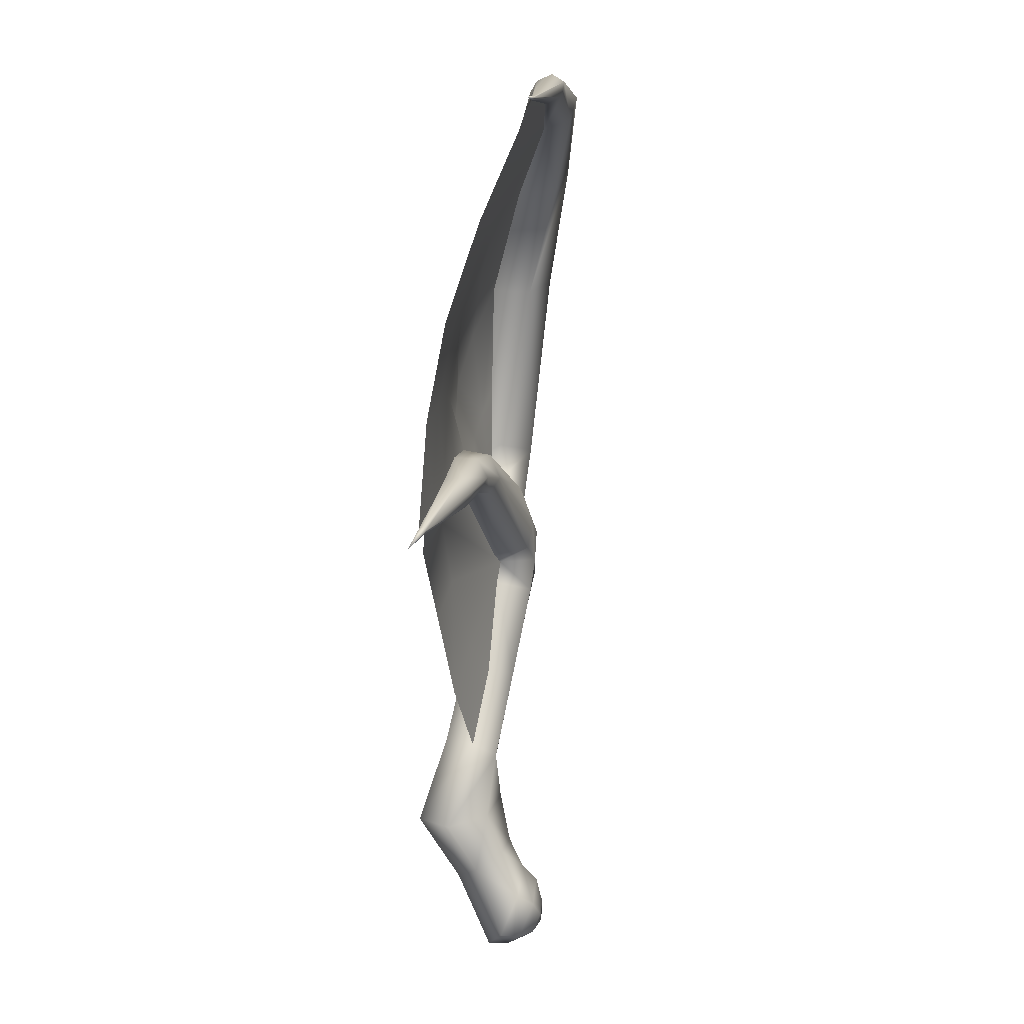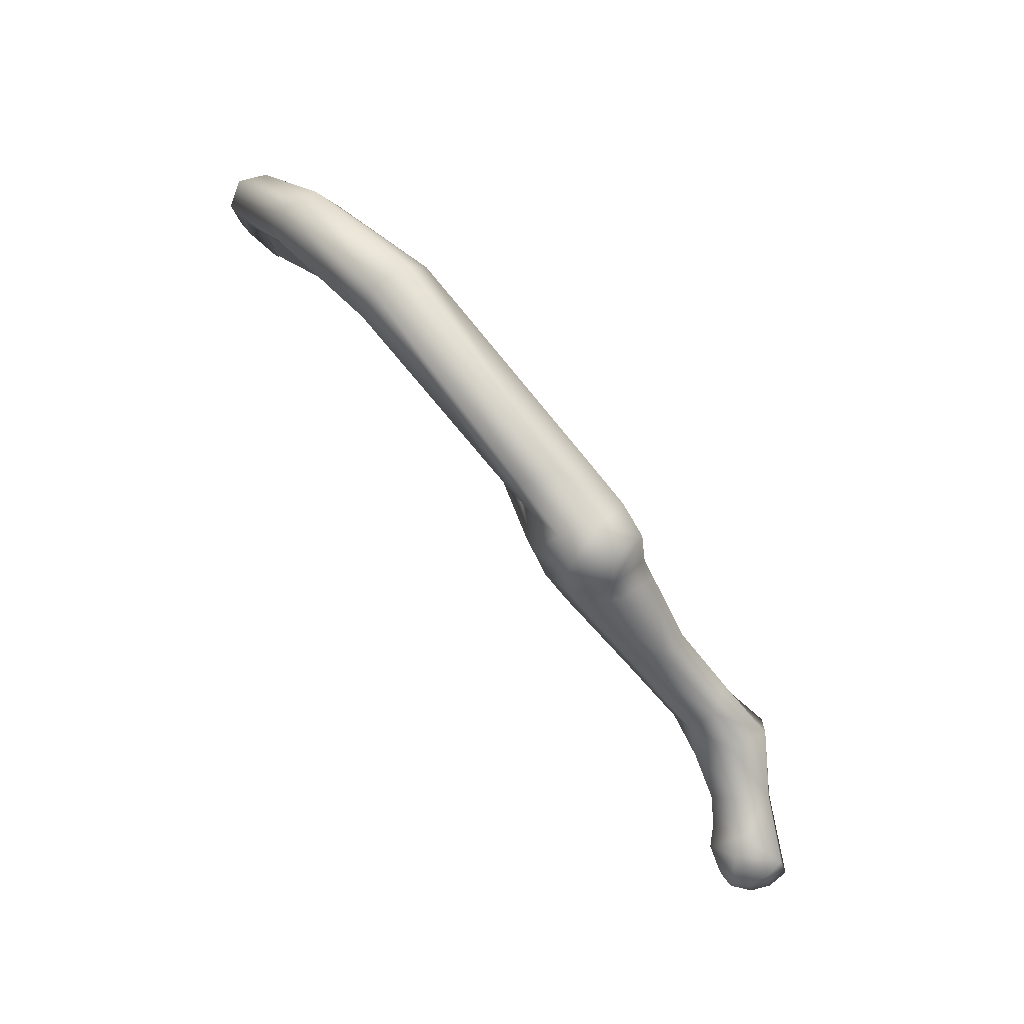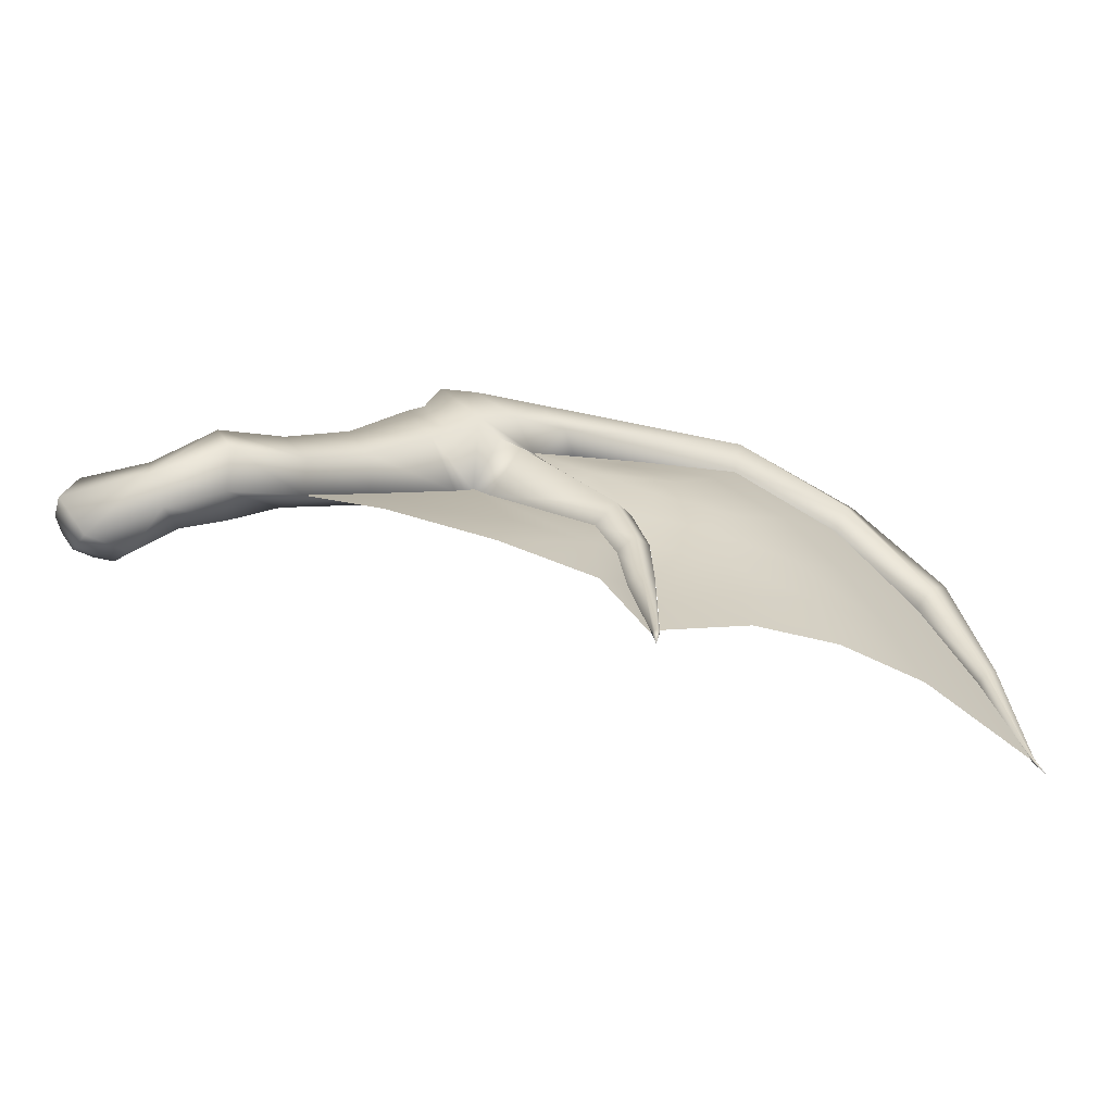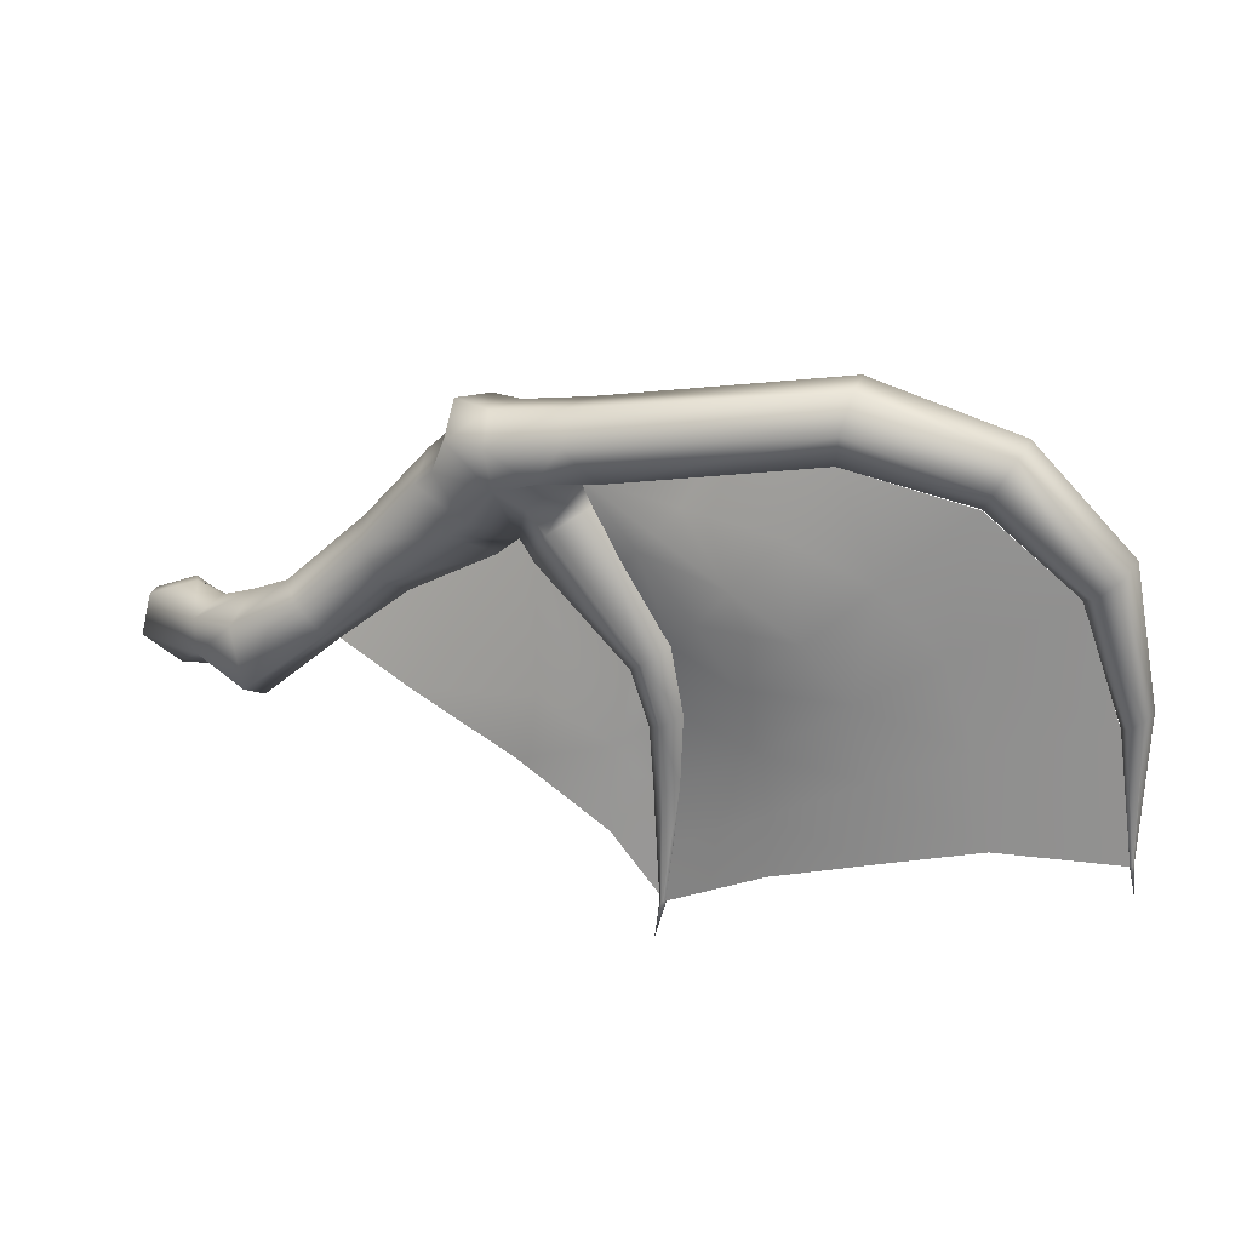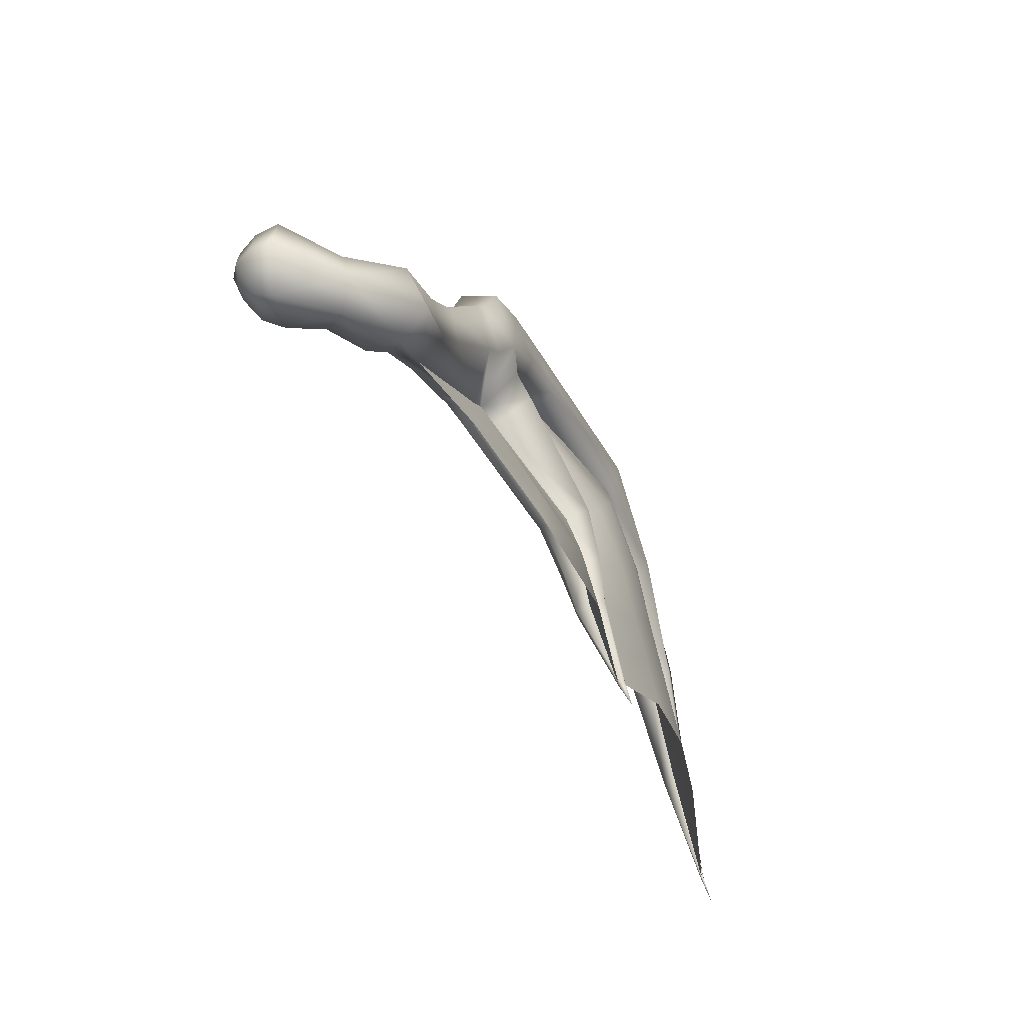
<metadata>
{"format":"obj","ext":"obj","renderer":"f3d","projection":"perspective","resolution":1024,"background":"white","views":[{"elev":-68.9,"azim":-99.7,"up":"+Z"},{"elev":74.1,"azim":45.2,"up":"+Z"},{"elev":-57.8,"azim":157.6,"up":"+Z"},{"elev":33.9,"azim":-170.8,"up":"+Z"},{"elev":-47.2,"azim":110.4,"up":"+Z"}]}
</metadata>
<code>
g Wing_02_R
v -0.1937 0.05545 0.04244
v -0.1937 0.06678 0.04307
v -0.1656 0.05203 0.0875
v -0.1618 0.03663 0.09423
v -0.1866 0.05002 0.03591
v -0.1999 0.06157 0.01719
v -0.1942 0.05618 0.01297
v -0.2005 0.06737 -0.009427
v -0.1513 0.02957 0.08208
v -0.144 0.02622 0.09078
v -0.137 0.026 0.07387
v -0.1544 0.03372 0.1037
v -0.1453 0.03069 0.06629
v -0.181 0.05343 0.03067
v -0.1964 0.06246 -0.01162
v -0.1883 0.05889 0.009651
v -0.1947 0.07889 -0.05631
v -0.1956 0.08011 -0.05605
v -0.1917 0.08478 -0.07076
v -0.1907 0.06375 -0.01379
v -0.1932 0.07913 -0.05662
v -0.1928 0.08054 -0.05684
v -0.1887 0.07013 -0.01411
v -0.1866 0.06766 0.009532
v -0.1794 0.06405 0.02994
v -0.1428 0.04522 0.05778
v -0.1372 0.04155 0.06484
v -0.1256 0.02607 0.06691
v -0.1299 0.04191 0.05825
v -0.0933 0.02852 0.04524
v -0.09647 0.03987 0.03836
v -0.06502 0.03121 0.02128
v -0.07084 0.04225 0.01687
v -0.04255 0.04777 -0.007298
v -0.04707 0.03185 -0.0001964
v -0.02344 0.03255 -0.00673
v -0.03143 0.02271 -0.001883
v -0.08729 0.02793 0.05964
v -0.05568 0.03037 0.03136
v -0.04781 0.02614 0.01787
v -0.03074 0.01925 0.01122
v -0.1156 0.02416 0.08844
v -0.02254 0.01239 0.004969
v -0.01794 0.01347 -0.01316
v -0.03785 0.03598 0.03019
v -0.0525 0.04027 0.03852
v -0.02208 0.02564 0.01949
v -0.08178 0.03787 0.06685
v -0.009616 0.01566 0.01813
v -0.1057 0.03667 0.09539
v -0.1115 0.03663 0.1011
v -0.1225 0.02324 0.09524
v -0.1259 0.02642 0.1127
v -0.116 0.04029 0.1173
v -0.129 0.04587 0.1168
v -0.1375 0.03257 0.1145
v -0.1541 0.0492 0.1212
v -0.1614 0.03562 0.1192
v -0.2493 0.06018 0.1414
v -0.1757 0.03427 0.1101
v -0.1595 0.04966 0.09607
v -0.1791 0.04883 0.1002
v -0.2474 0.04726 0.1137
v -0.2511 0.04552 0.1401
v -0.3022 0.06252 0.1231
v -0.306 0.04926 0.1237
v -0.2502 0.03842 0.1264
v -0.3032 0.0401 0.1129
v -0.3443 0.0531 0.08407
v -0.2966 0.04467 0.1017
v -0.341 0.0442 0.07816
v -0.3561 0.0582 0.02882
v -0.3328 0.04559 0.07045
v -0.3544 0.05313 0.02584
v -0.3562 0.06621 -0.03162
v -0.3279 0.05572 0.0687
v -0.2926 0.05866 0.1018
v -0.3494 0.05336 0.02176
v -0.3458 0.05847 0.02078
v -0.356 0.06567 -0.03205
v -0.3554 0.06572 -0.0324
v -0.3576 0.06882 -0.04352
v -0.3556 0.06679 -0.03135
v -0.3548 0.06681 -0.03152
v -0.1745 0.07791 -0.03008
v -0.1932 0.07913 -0.05662
v -0.1887 0.07013 -0.01411
v -0.1751 0.07164 0.002961
v -0.1877 0.06709 0.01025
v -0.1794 0.06405 0.02994
v -0.1391 0.06722 -0.01015
v -0.1372 0.04155 0.06484
v -0.1458 0.06324 0.0144
v -0.09893 0.05435 0.006419
v -0.1123 0.04992 0.02508
v -0.09647 0.03987 0.03836
v -0.07084 0.04225 0.01687
v -0.3058 0.07742 -0.02287
v -0.3547 0.06622 -0.03197
v -0.3456 0.05928 0.02091
v -0.2981 0.07288 0.01478
v -0.2639 0.07985 0.003524
v -0.2668 0.08383 -0.02831
v -0.2852 0.06996 0.04961
v -0.3279 0.05572 0.0687
v -0.2925 0.05984 0.1021
v -0.2559 0.07685 0.0331
v -0.2618 0.07081 0.07571
v -0.2452 0.0631 0.1158
v -0.2298 0.08128 -0.01372
v -0.2305 0.08486 -0.03774
v -0.1971 0.07754 -0.03291
v -0.1951 0.08155 -0.05619
v -0.1986 0.07393 -0.009559
v -0.2267 0.07818 0.009825
v -0.1989 0.07083 0.01757
v -0.2173 0.07603 0.03452
v -0.1937 0.06678 0.04307
v -0.238 0.07623 0.05479
v -0.23 0.06957 0.09107
v -0.2023 0.07189 0.056
v -0.1948 0.05961 0.09357
v -0.2029 0.05638 0.1076
v -0.1595 0.04966 0.09607
v -0.2136 0.07309 0.07069
v -0.1865 0.06137 0.08338
v -0.1809 0.06077 0.07604
v -0.175 0.0572 0.06754
v -0.1618 0.03663 0.09423
v -0.1595 0.04966 0.09607
v -0.1544 0.03372 0.1037
v -0.1656 0.05203 0.0875
v -0.15 0.05939 0.07822
v -0.1847 0.07247 0.03808
v -0.1937 0.06678 0.04307
v -0.1428 0.04522 0.05778
v -0.1372 0.04155 0.06484
v -0.1794 0.06405 0.02994
v -0.1912 0.07445 0.01429
v -0.1866 0.06766 0.009532
v -0.1989 0.07087 0.01755
v -0.1924 0.07555 -0.01176
v -0.1887 0.07013 -0.01411
v -0.1928 0.08054 -0.05684
v -0.1999 0.06157 0.01719
v -0.1937 0.05545 0.04244
v -0.2005 0.06737 -0.009427
v -0.1986 0.07393 -0.009559
v -0.1956 0.08011 -0.05605
v -0.1936 0.0818 -0.05662
v -0.1917 0.08478 -0.07076
v -0.1951 0.08155 -0.05619
v -0.1888 0.07028 -0.01407
v -0.1934 0.07928 -0.05658
v -0.1747 0.07806 -0.03004
v -0.1753 0.07179 0.003001
v -0.1879 0.06724 0.01028
v -0.1796 0.06421 0.02996
v -0.1393 0.06737 -0.01014
v -0.1375 0.04201 0.0647
v -0.1459 0.06339 0.0144
v -0.09907 0.0545 0.006366
v -0.1124 0.05008 0.02503
v -0.09705 0.04018 0.03813
v -0.0713 0.04252 0.01664
v -0.3059 0.07755 -0.02279
v -0.3458 0.05941 0.02101
v -0.3548 0.06635 -0.03188
v -0.2983 0.07301 0.01486
v -0.264 0.07999 0.003594
v -0.267 0.08397 -0.02824
v -0.2854 0.07009 0.04968
v -0.3281 0.05585 0.06879
v -0.2926 0.05996 0.1022
v -0.256 0.07699 0.03317
v -0.2619 0.07094 0.07578
v -0.2453 0.06323 0.1158
v -0.2299 0.08143 -0.01367
v -0.2307 0.08501 -0.03769
v -0.2302 0.06971 0.09113
v -0.2031 0.05651 0.1076
v -0.1972 0.07769 -0.03287
v -0.1952 0.0817 -0.05615
v -0.1987 0.07408 -0.009519
v -0.2268 0.07833 0.009878
v -0.1991 0.07098 0.0176
v -0.2174 0.07617 0.03456
v -0.1938 0.06694 0.0431
v -0.2382 0.07637 0.05485
v -0.1949 0.05975 0.09361
v -0.1597 0.0498 0.0961
v -0.2025 0.07203 0.05604
v -0.2137 0.07323 0.07074
v -0.1811 0.06092 0.07607
v -0.1751 0.05837 0.06756
v -0.1867 0.06151 0.08342
v -0.02344 0.03255 -0.00673
v -0.03143 0.02271 -0.001883
v -0.01794 0.01347 -0.01316
v -0.0004123 0.01782 -0.01813
v -0.01477 0.03894 0.001532
v 0.01251 0.02109 -0.00497
v -0.04255 0.04777 -0.007298
v 0.007912 0.02001 0.01316
v -0.03897 0.05984 0.002777
v -0.07084 0.04225 0.01687
v -0.01409 0.03549 0.01464
v -0.009616 0.01566 0.01813
v -0.02208 0.02564 0.01949
v -0.03785 0.03598 0.03019
v -0.03342 0.05239 0.02426
v -0.0525 0.04027 0.03852
v -0.06797 0.05328 0.02446
v -0.09647 0.03987 0.03836
v -0.05812 0.05206 0.03654
v -0.09038 0.05045 0.04795
v -0.1299 0.04191 0.05825
v -0.08281 0.04956 0.0621
v -0.08178 0.03787 0.06685
v -0.1144 0.05426 0.07125
v -0.104 0.05211 0.08945
v -0.1057 0.03667 0.09539
v -0.1219 0.05557 0.07771
v -0.1322 0.05874 0.09284
v -0.1103 0.05316 0.09547
v -0.1115 0.03663 0.1011
v -0.1157 0.05621 0.1094
v -0.116 0.04029 0.1173
v -0.129 0.04587 0.1168
v -0.1298 0.06017 0.1097
v -0.1541 0.0492 0.1212
v -0.1422 0.0564 0.08591
v -0.1466 0.06124 0.09851
v -0.1559 0.06239 0.114
v -0.1682 0.06229 0.1013
v -0.1791 0.04883 0.1002
v -0.2461 0.06921 0.1302
v -0.2493 0.06018 0.1414
v -0.3022 0.06252 0.1231
v -0.2452 0.0631 0.1158
v -0.2474 0.04726 0.1137
v -0.2955 0.06736 0.1126
v -0.2926 0.05866 0.1018
v -0.2966 0.04467 0.1017
v -0.3312 0.06456 0.07457
v -0.3279 0.05572 0.0687
v -0.3394 0.06331 0.08231
v -0.306 0.04926 0.1237
v -0.3443 0.0531 0.08407
v -0.3561 0.0582 0.02882
v -0.3527 0.06357 0.02784
v -0.3562 0.06621 -0.03162
v -0.3556 0.06679 -0.03135
v -0.3474 0.06365 0.02375
v -0.3458 0.05847 0.02078
v -0.3548 0.06681 -0.03152
v -0.3547 0.06622 -0.03197
v -0.3576 0.06882 -0.04352
v -0.3494 0.05336 0.02176
v -0.3554 0.06572 -0.0324
v -0.0004123 0.01782 -0.01813
v 0.001002 0.0097 -0.01494
v 0.01166 0.0124 -0.004097
v 0.01251 0.02109 -0.00497
v 0.007866 0.01151 0.01085
v 0.007912 0.02001 0.01316
v -0.01345 0.006113 -0.01085
v -0.006587 0.007918 0.01494
v -0.01725 0.005222 0.004097
v 0.007438 0.004954 -0.002202
v 0.005399 0.004475 0.005829
v 0.001711 0.003505 -0.00803
v -0.002366 0.002547 0.00803
v 0 9.537e-09 0
v -0.006055 0.001577 -0.005829
v -0.008093 0.001099 0.002202
g Wing_02_R_0
f 3 2 1
f 4 3 1
f 4 1 5
f 5 1 6
f 7 5 6
f 6 8 7
f 9 4 5
f 9 10 4
f 11 10 9
f 10 12 4
f 13 9 5
f 13 11 9
f 14 5 7
f 14 13 5
f 8 15 7
f 16 14 7
f 7 15 16
f 15 8 17
f 8 18 17
f 18 19 17
f 20 15 17
f 15 20 16
f 17 19 21
f 21 20 17
f 21 19 22
f 20 21 22
f 23 20 22
f 20 23 24
f 16 20 24
f 24 25 16
f 25 14 16
f 25 26 14
f 26 13 14
f 26 27 13
f 27 11 13
f 11 27 28
f 27 29 28
f 28 29 30
f 29 31 30
f 30 31 32
f 31 33 32
f 33 34 32
f 34 35 32
f 34 36 35
f 36 37 35
f 28 30 38
f 30 32 39
f 38 30 39
f 35 40 32
f 40 39 32
f 37 41 35
f 41 40 35
f 11 28 42
f 42 28 38
f 43 41 37
f 44 43 37
f 40 45 39
f 45 46 39
f 38 39 46
f 47 45 40
f 41 47 40
f 48 38 46
f 42 38 48
f 49 47 41
f 43 49 41
f 50 42 48
f 50 51 42
f 51 52 42
f 52 11 42
f 53 52 51
f 52 53 11
f 54 53 51
f 53 10 11
f 54 55 53
f 53 56 10
f 55 56 53
f 56 55 57
f 56 12 10
f 58 56 57
f 12 56 58
f 58 57 59
f 60 12 58
f 61 12 60
f 62 61 60
f 62 60 63
f 64 58 59
f 60 58 64
f 64 59 65
f 66 64 65
f 67 60 64
f 60 67 63
f 67 64 66
f 63 67 68
f 68 67 66
f 66 69 68
f 70 63 68
f 69 71 68
f 71 69 72
f 70 68 73
f 68 71 73
f 74 71 72
f 73 71 74
f 72 75 74
f 70 73 76
f 77 70 76
f 76 73 78
f 78 73 74
f 79 76 78
f 74 80 78
f 75 80 74
f 80 81 78
f 80 82 81
f 75 82 80
f 83 82 75
f 84 82 83
f 87 86 85
f 88 87 85
f 89 87 88
f 90 89 88
f 85 91 88
f 90 88 92
f 91 93 88
f 88 93 92
f 91 94 93
f 93 95 92
f 94 95 93
f 95 96 92
f 94 97 95
f 97 96 95
f 100 99 98
f 101 100 98
f 101 98 102
f 98 103 102
f 101 104 100
f 104 105 100
f 106 105 104
f 107 104 101
f 102 107 101
f 108 106 104
f 108 104 107
f 109 106 108
f 110 102 103
f 111 110 103
f 112 110 111
f 113 112 111
f 112 114 110
f 110 115 102
f 114 115 110
f 115 107 102
f 114 116 115
f 116 117 115
f 115 117 107
f 116 118 117
f 119 108 107
f 117 119 107
f 120 109 108
f 120 108 119
f 118 121 117
f 117 121 119
f 120 122 109
f 122 123 109
f 122 124 123
f 125 120 119
f 120 125 122
f 121 125 119
f 125 126 122
f 122 126 124
f 125 121 126
f 121 118 127
f 121 127 126
f 126 127 124
f 118 128 127
f 128 124 127
f 131 130 129
f 130 132 129
f 132 130 133
f 132 133 134
f 135 132 134
f 134 133 136
f 136 133 137
f 138 134 136
f 134 138 139
f 138 140 139
f 135 134 141
f 134 139 141
f 139 140 142
f 140 143 142
f 142 143 144
f 135 141 145
f 146 135 145
f 145 141 147
f 141 139 148
f 141 148 147
f 139 142 148
f 147 148 149
f 150 142 144
f 148 142 150
f 144 151 150
f 148 152 149
f 152 148 150
f 150 151 152
f 152 151 149
f 155 154 153
f 156 155 153
f 153 157 156
f 157 158 156
f 159 155 156
f 156 158 160
f 161 159 156
f 161 156 160
f 162 159 161
f 163 161 160
f 163 162 161
f 164 163 160
f 165 162 163
f 164 165 163
f 168 167 166
f 167 169 166
f 169 170 166
f 170 171 166
f 172 169 167
f 173 172 167
f 173 174 172
f 172 175 169
f 175 170 169
f 174 176 172
f 172 176 175
f 174 177 176
f 171 170 178
f 179 171 178
f 177 180 176
f 180 177 181
f 179 178 182
f 183 179 182
f 182 178 184
f 178 170 185
f 178 185 184
f 170 175 185
f 184 185 186
f 185 187 186
f 185 175 187
f 186 187 188
f 176 189 175
f 175 189 187
f 176 180 189
f 190 180 181
f 181 191 190
f 187 192 188
f 187 189 192
f 180 193 189
f 193 180 190
f 189 193 192
f 188 192 194
f 192 193 194
f 195 188 194
f 195 194 191
f 196 190 191
f 196 193 190
f 194 196 191
f 193 196 194
f 199 198 197
f 200 199 197
f 200 197 201
f 202 200 201
f 201 197 203
f 202 201 204
f 205 201 203
f 205 203 206
f 201 207 204
f 204 207 208
f 207 209 208
f 209 207 210
f 207 201 211
f 207 211 210
f 201 205 211
f 210 211 212
f 213 205 206
f 211 205 213
f 213 206 214
f 211 215 212
f 215 211 213
f 216 213 214
f 215 213 216
f 216 214 217
f 212 215 218
f 218 215 216
f 219 212 218
f 220 216 217
f 218 216 220
f 220 217 137
f 219 218 221
f 221 218 220
f 222 219 221
f 221 220 223
f 223 220 137
f 223 137 224
f 222 221 225
f 225 221 223
f 225 223 224
f 226 222 225
f 226 225 227
f 227 225 224
f 228 226 227
f 228 227 229
f 227 230 229
f 227 224 230
f 231 229 230
f 137 232 224
f 133 232 137
f 130 232 133
f 232 130 224
f 224 233 230
f 130 233 224
f 234 231 230
f 234 230 233
f 235 233 130
f 235 234 233
f 236 235 130
f 234 237 231
f 237 234 235
f 237 238 231
f 238 237 239
f 240 235 236
f 240 237 235
f 241 240 236
f 237 240 242
f 237 242 239
f 240 241 243
f 240 243 242
f 241 244 243
f 242 243 245
f 242 245 239
f 243 246 245
f 245 247 239
f 239 247 248
f 247 249 248
f 249 247 250
f 247 251 250
f 247 245 251
f 250 251 252
f 251 253 252
f 245 246 254
f 245 254 251
f 251 254 253
f 246 255 254
f 254 256 253
f 254 255 256
f 255 257 256
f 257 258 256
f 255 259 257
f 260 258 257
f 259 260 257
f 263 262 261
f 264 263 261
f 261 262 44
f 265 263 264
f 266 265 264
f 262 267 44
f 44 267 43
f 268 265 266
f 49 268 266
f 43 269 49
f 267 269 43
f 269 268 49
f 263 270 262
f 265 271 263
f 271 270 263
f 262 272 267
f 270 272 262
f 268 273 265
f 273 271 265
f 271 274 270
f 270 274 272
f 273 274 271
f 272 275 267
f 267 275 269
f 272 274 275
f 276 273 268
f 269 276 268
f 275 276 269
f 276 274 273
f 275 274 276

</code>
